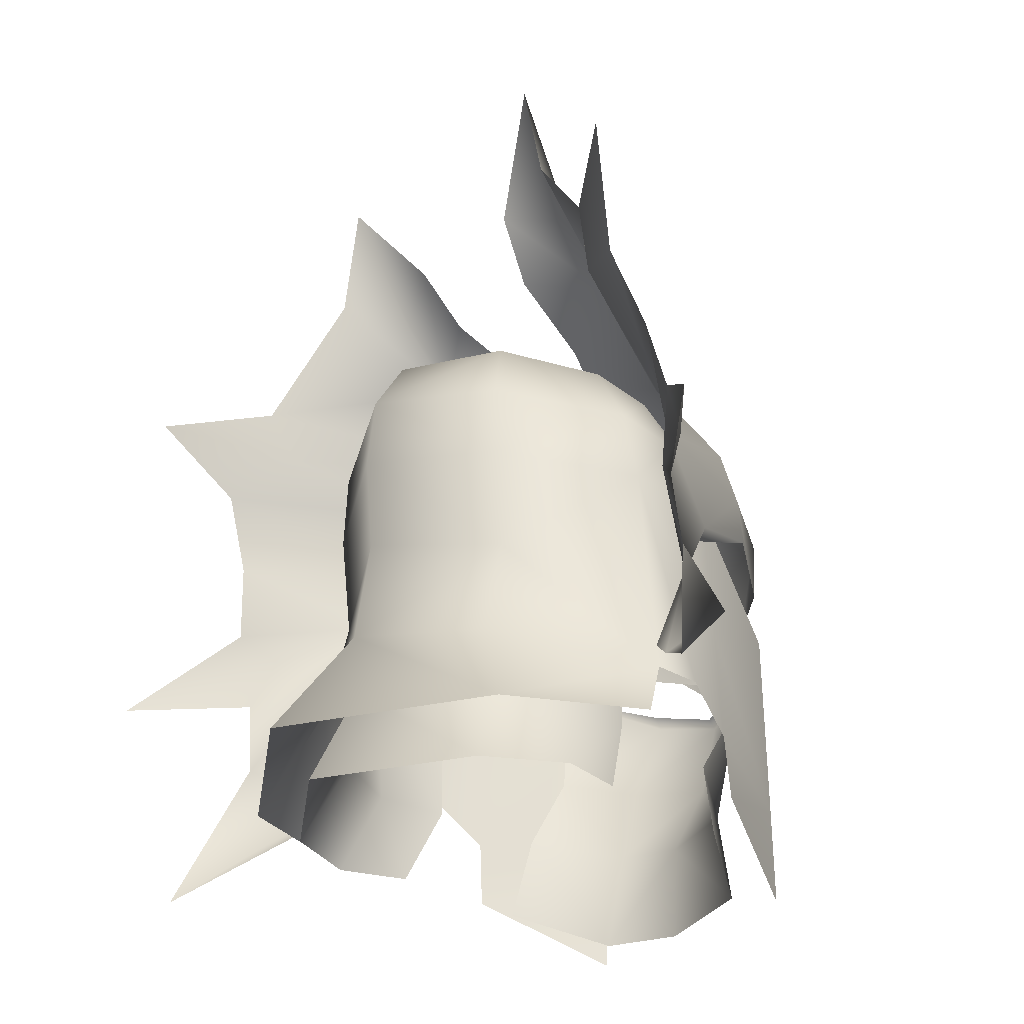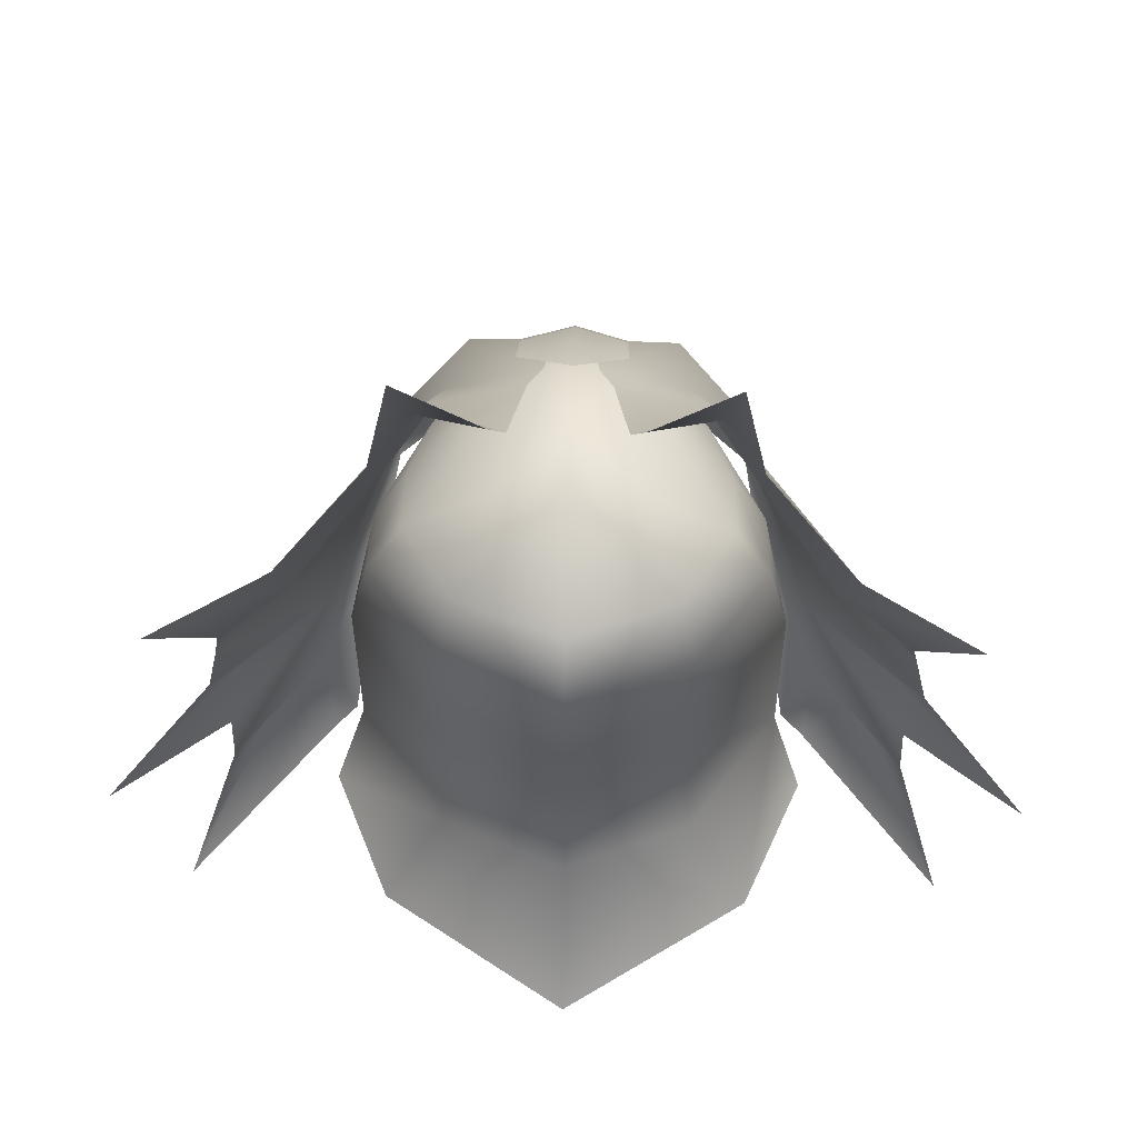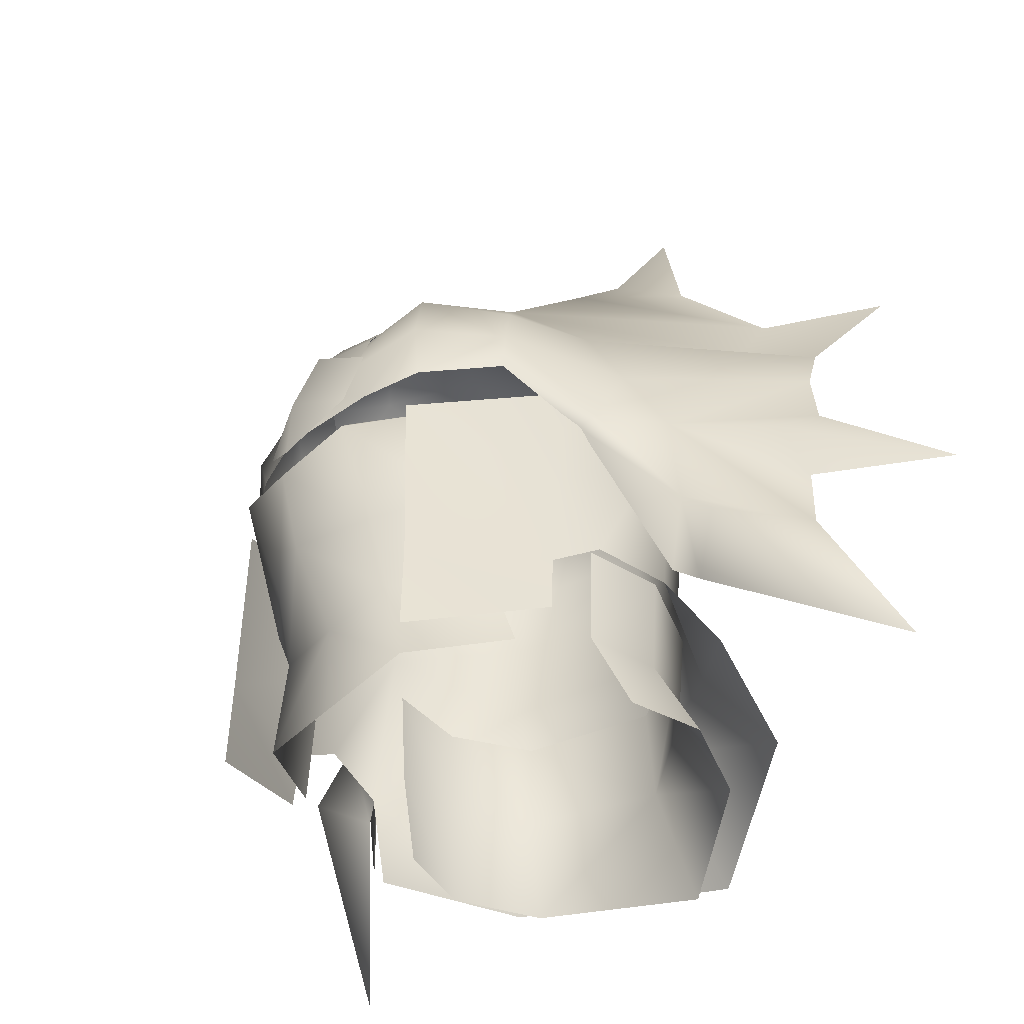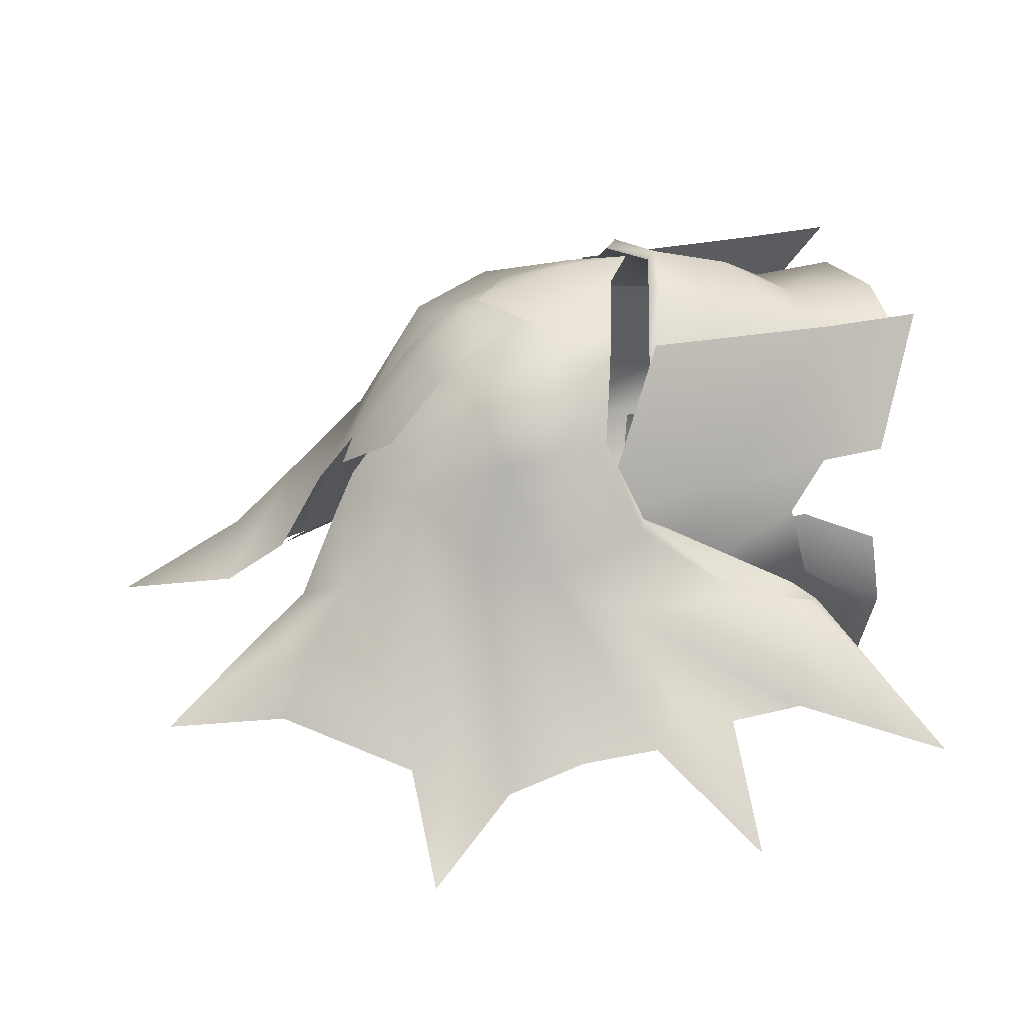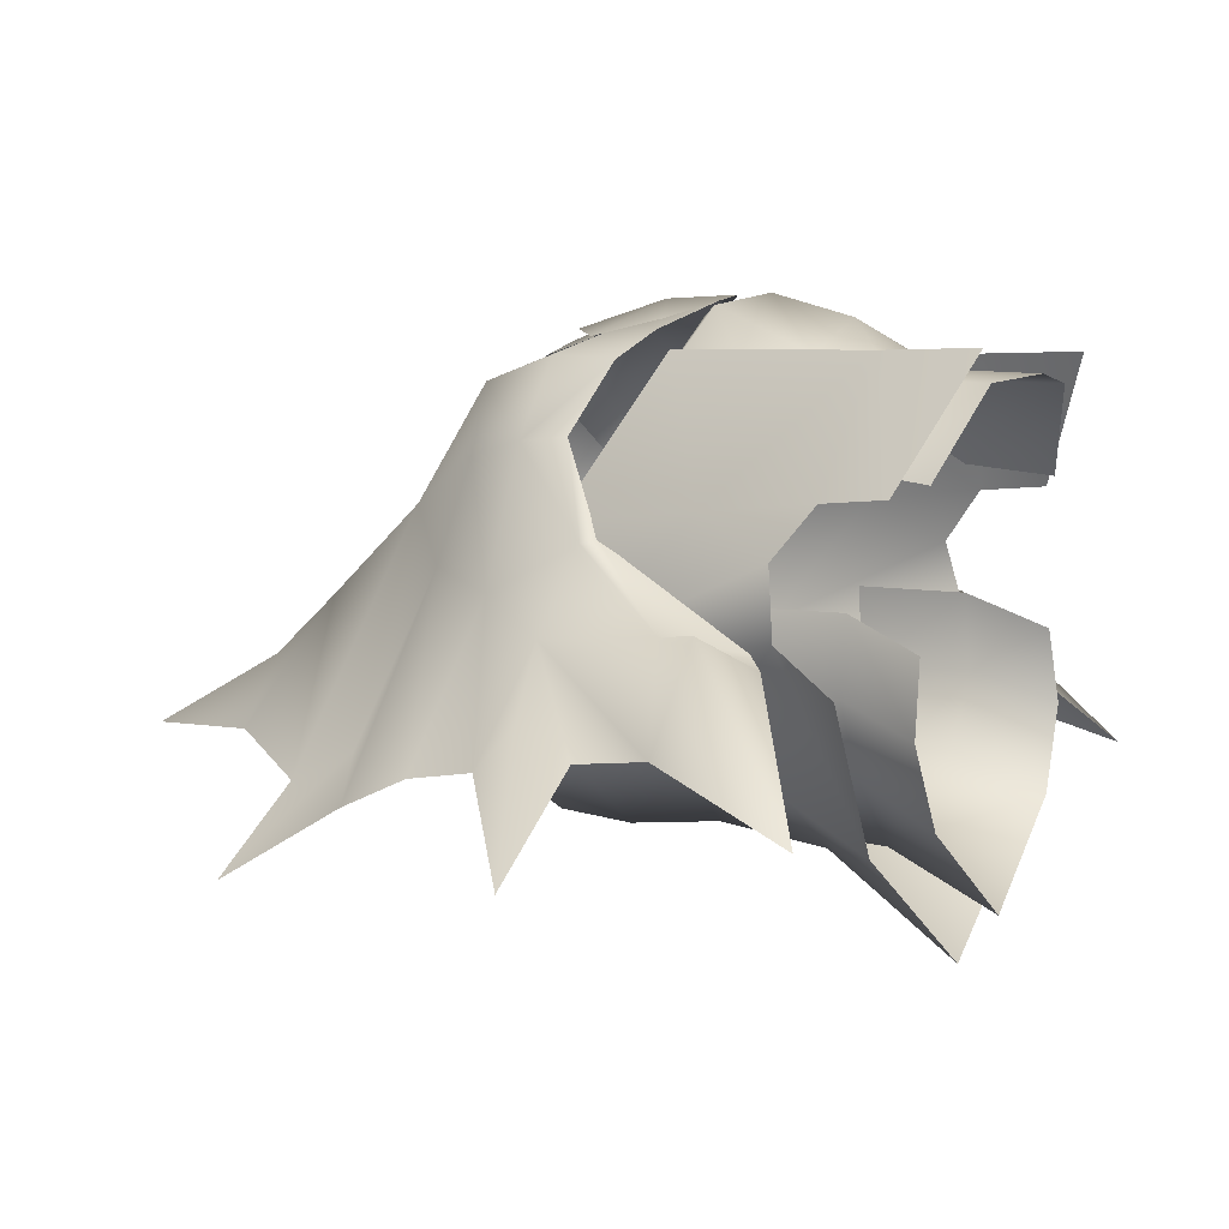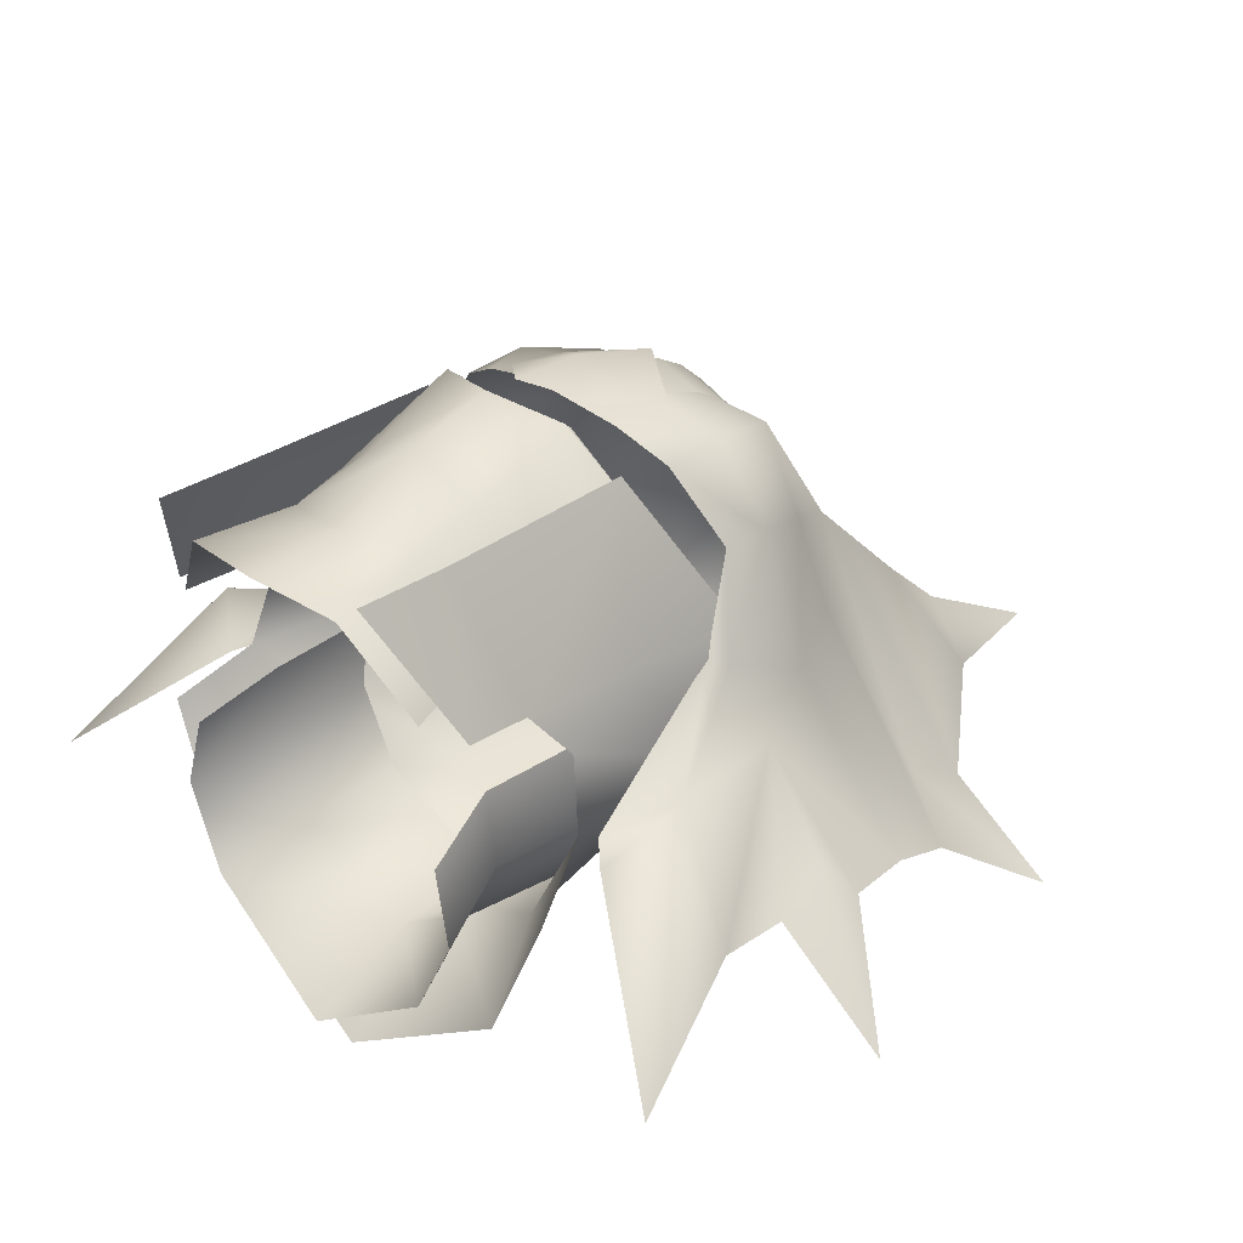
<metadata>
{"format":"obj","ext":"obj","renderer":"f3d","projection":"perspective","resolution":1024,"background":"white","views":[{"elev":-30.4,"azim":-131.3,"up":"+Y"},{"elev":55.7,"azim":-178.7,"up":"+Y"},{"elev":-46.8,"azim":47.8,"up":"+Y"},{"elev":29.9,"azim":-107.0,"up":"+Z"},{"elev":4.6,"azim":-61.3,"up":"+Z"},{"elev":31.5,"azim":44.8,"up":"+Z"}]}
</metadata>
<code>
g mesh00
v 8.223 26.81 -5.648
v 6.969 30.57 -4.241
v 7.373 26.97 -2.298
v 6.743 35.8 -0.6891
v 6.472 30.55 -0.7922
v 7.236 35.8 -4.377
v -7.373 26.97 -2.298
v -6.472 30.55 -0.7922
v -8.223 26.81 -5.648
v -6.969 30.57 -4.241
v -6.376 26.65 -9.464
v -5.134 30.59 -7.69
v -0.005097 31.41 -11.26
v 5.134 30.59 -7.69
v 6.376 26.65 -9.464
v -0.00892 26.37 -13.77
v 5.373 35.81 -8.065
v -6.743 35.8 -0.6891
v -7.236 35.8 -4.377
v -5.373 35.81 -8.065
v 0 36.29 -10.88
f 1 2 3
f 4 5 6
f 7 8 9
f 9 8 10
f 9 10 11
f 11 10 12
f 11 12 13
f 2 1 14
f 14 1 15
f 14 15 13
f 13 15 16
f 13 16 11
f 13 17 14
f 14 17 6
f 14 6 2
f 2 6 5
f 2 5 3
f 8 18 10
f 10 18 19
f 10 19 12
f 12 19 20
f 12 20 13
f 13 20 21
f 13 21 17
v -15.2 40.85 -5.078
v -20.88 38.33 -10.6
v -15.69 38.02 -6.307
v 11.67 50.99 -7.076
v 17.28 53.83 -11.94
v 12.27 53.62 -8.396
v 0 33.1 11.2
v -3.251 33.5 9.6
v -3.4 29.8 8.6
v -0.8965 49.16 7.957
v -4.925 48.32 8.523
v -0.5212 47.11 9.535
v -9.312 32.65 1.304
v -10.05 41.88 -2.775
v -10.15 32.07 -1.88
v -0.07328 52 5.503
v 2.538 51.84 4.712
v -0.07901 53.84 2.675
v -4.954 49.72 -6.982
v 0 52.69 -2.853
v 0 50.12 -9.138
v -4.3 25.3 8.4
v -6.136 30.5 4.9
v -7.1 26.7 4.4
v 3.678 40.64 10.7
v 0.1459 43.41 11.25
v 0.1032 39.44 12
v -5.55 51.47 3.176
v -1.234 53.58 2.662
v -1.869 54.68 0.9006
v -2.512 49.42 7.565
v -2.512 48.1 8.783
v -0.03504 48.35 9.434
v -5.728 38.23 -7.554
v -10.15 32.07 -1.88
v -10.05 41.88 -2.775
v 9.733 45.47 -0.3365
v 8.347 48.76 0.6305
v 7.793 47.33 5.384
v 5.55 51.47 3.176
v 4.038 48.94 6.897
v 6.421 47.59 4.161
v 3.197 51.14 3.907
v -3.15 51.17 3.907
v -6.272 47.65 4.162
v -3.944 48.97 6.898
v -3.246 59.6 -5.264
v -6.476 58.42 -3.665
v -6.334 55.41 -0.9094
v -14.89 49.35 -8.926
v -11.46 50.99 -7.076
v -17.28 53.83 -11.94
v -12.27 53.62 -8.396
v -8.04 59.13 -6.963
v -6.476 58.42 -3.665
v -6.926 64.67 -7.076
v -3.246 59.6 -5.264
v -13.85 33.65 -1.279
v -11.5 31.93 -2.789
v -11.76 36.31 -1.602
v -16.21 42.17 -6.855
v -11.5 31.93 -2.789
v -13.85 33.65 -1.279
v -18.15 27.39 -8.593
v -15.91 34.52 -5.965
v -10.94 42.33 -2.001
v -15.69 38.02 -6.307
v -15.91 34.52 -5.965
v 6.334 55.41 -0.9094
v 1.869 54.68 0.9006
v 8.213 44.73 6.018
v 4.925 48.32 8.523
v 5.848 44.45 9.641
v 14.89 49.35 -8.926
v 8.04 59.13 -6.963
v 6.926 64.67 -7.076
v 6.476 58.42 -3.665
v 3.246 59.6 -5.264
v 6.476 58.42 -3.665
v 3.246 59.6 -5.264
v 2.591 56.75 -3.271
v 11.76 36.31 -1.602
v 11.5 31.93 -2.789
v 13.85 33.65 -1.279
v 16.21 42.17 -6.855
v 15.2 40.85 -5.078
v 20.88 38.33 -10.6
v 15.69 38.02 -6.307
v 11.5 31.93 -2.789
v 18.44 27.39 -8.593
v 13.85 33.65 -1.279
v 15.91 34.52 -5.965
v 15.91 34.52 -5.965
v 15.69 38.02 -6.307
v 10.94 42.33 -2.001
v 15.2 40.85 -5.078
v -2.538 51.84 4.712
v -0.07009 49.66 8.272
v -2.51 46.68 9.656
v -2.545 44.41 10.39
v 0 46.85 10.29
v 0 44.41 11.19
v 2.541 44.44 10.39
v 0 46.85 10.29
v 2.514 46.68 9.655
v 2.499 48.1 8.783
v 3.4 38 11.7
v 3.3 38.5 11.3
v 0 37 12.3
v 4.3 25.3 8.4
v 7.1 26.7 4.4
v 6.136 30.5 4.9
v 0 37.4 11.9
v -3.3 38.5 11.3
v -3.4 38 11.7
v -6.468 39.5 7.82
v -6.278 34.4 7.3
v 3.251 33.5 9.6
v 1.234 53.58 2.662
v 0.8965 49.16 7.957
v 0.5212 47.11 9.535
v 10.15 32.07 -1.88
v 10.05 41.88 -2.775
v 9.313 32.65 1.304
v 8.822 36.1 3.272
v 8.737 30.79 3.662
v 5.728 38.23 -7.554
v 5.917 33.35 -8.699
v -0.005735 34.21 -11.56
v 8.736 28.46 -10.3
v -0.01211 28.17 -16
v -8.736 28.46 -10.3
v -5.917 33.35 -8.699
v -9.733 45.47 -0.3365
v -7.793 47.33 5.384
v -8.347 48.76 0.6305
v -9.159 45.73 -2.741
v -5.726 46.59 -7.949
v -5.935 43.07 -7.974
v -0.003823 47.42 -10.77
v -0.002549 43.84 -11.17
v -9.159 45.73 -2.741
v -7.41 48.97 -2.697
v -2.967 44.25 10.45
v -2.619 40.9 11.18
v 0.001274 42.09 12.13
v 0.003186 38.6 12.23
v 2.687 40.93 11.18
v 8.969 45.43 0.6046
v 9.159 45.73 -2.741
v 7.359 48.56 0.5108
v 7.41 48.97 -2.706
v -8.213 44.73 6.018
v -5.848 44.45 9.641
v -0.1459 43.41 11.25
v 3.042 44.27 10.45
v 0 46.5 10.86
v -9.159 45.73 -2.741
v -7.359 48.56 0.5108
v -8.969 45.43 0.6046
v 8.969 45.43 0.6046
v 10.05 41.88 -2.775
v 9.159 45.73 -2.741
v -2.591 56.75 -3.271
v -8.737 30.79 3.662
v -8.829 27.7 3.879
v -5.907 29.57 9.717
v -5.902 25.03 9.777
v -5.681 38.95 9.834
v -8.822 36.1 3.272
v -8.9 42.65 2.69
v -8.969 45.43 0.6046
v -8.737 30.79 3.662
v -8.04 59.13 -6.963
v -12.27 53.62 -8.396
v -11.46 50.99 -7.076
v -14.89 49.35 -8.926
v -15.5 45.74 -7.413
v -16.21 42.17 -6.855
v -15.2 40.85 -5.078
v 2.484 49.41 7.555
v -0.03504 48.35 9.434
v 0 24.7 8.8
v 0 29.3 9
v 3.4 29.8 8.6
v 6.278 34.4 7.3
v 5.726 46.59 -7.949
v 5.935 43.07 -7.974
v 10.15 32.07 -1.88
v 11.48 28.8 -3.824
v -8.969 45.43 0.6046
v 0 39.39 -10.76
v -3.388 51.75 -2.8
v -0.07901 52.69 0.8512
v -0.02612 50.89 6.507
v 0 49.39 7.873
v 4.954 49.72 -6.982
v 3.388 51.75 -2.8
v 8.969 45.43 0.6046
v 7.212 44.19 4.595
v -8.969 45.43 0.6046
v -7.212 44.19 4.595
v 5.902 25.03 9.777
v 8.838 27.7 3.875
v 5.907 29.57 9.717
v 8.737 30.79 3.662
v 5.681 38.95 9.834
v 8.88 42.65 2.69
v 8.969 45.43 0.6046
v 16.21 42.17 -6.855
v 15.5 45.74 -7.413
v 14.89 49.35 -8.926
v 11.67 50.99 -7.076
v 12.27 53.62 -8.396
v 8.04 59.13 -6.963
v 9.86 40.91 1.868
v 6.468 39.5 7.82
v 3.3 38.5 11.3
v 5.924 41.42 9.404
v 8.269 42.37 6.209
v 8.989 40.56 2.043
v 10.38 32.94 -2.23
v -9.86 40.91 1.868
v 7.41 48.97 -2.706
v -11.48 28.8 -3.824
v -0.1032 39.44 12
v -3.678 40.64 10.7
v -5.924 41.42 9.404
v -8.269 42.37 6.209
v -8.989 40.56 2.043
v -10.38 32.94 -2.23
f 22 23 24
f 25 26 27
f 28 29 30
f 31 32 33
f 34 35 36
f 37 38 39
f 40 41 42
f 43 44 45
f 46 47 48
f 49 50 51
f 52 53 54
f 55 56 57
f 58 59 60
f 60 59 61
f 62 63 64
f 65 66 67
f 68 69 70
f 71 72 73
f 73 72 74
f 75 76 77
f 77 76 78
f 79 80 81
f 23 22 82
f 83 84 85
f 85 84 86
f 87 88 89
f 61 90 91
f 92 93 94
f 94 93 47
f 26 25 95
f 96 97 98
f 98 97 99
f 100 101 90
f 90 101 102
f 90 102 91
f 103 104 105
f 106 107 108
f 108 107 109
f 110 111 112
f 112 111 113
f 114 115 116
f 116 115 117
f 39 118 37
f 37 118 52
f 37 52 119
f 119 52 54
f 120 121 122
f 122 121 123
f 123 124 125
f 125 124 126
f 125 126 127
f 128 129 130
f 131 132 133
f 134 135 136
f 136 135 137
f 136 137 138
f 29 28 130
f 130 28 139
f 130 139 128
f 32 31 50
f 140 141 93
f 93 141 142
f 93 142 47
f 143 144 145
f 145 144 146
f 145 146 147
f 148 149 150
f 150 149 151
f 151 152 150
f 150 152 153
f 150 153 154
f 155 156 157
f 157 156 49
f 158 159 160
f 160 159 161
f 160 161 162
f 40 163 164
f 165 166 167
f 167 166 168
f 167 168 169
f 170 171 172
f 172 171 173
f 174 175 32
f 32 175 176
f 32 176 33
f 169 177 167
f 167 177 178
f 167 178 165
f 164 179 180
f 180 179 181
f 182 183 184
f 49 51 70
f 70 51 185
f 70 185 68
f 186 187 188
f 188 187 189
f 188 190 191
f 191 190 192
f 191 192 35
f 35 192 193
f 35 34 191
f 191 34 194
f 191 194 188
f 69 195 70
f 70 195 196
f 70 196 49
f 49 196 197
f 49 197 157
f 197 198 157
f 157 198 199
f 157 199 155
f 155 199 200
f 155 200 87
f 87 200 201
f 87 201 88
f 38 37 202
f 202 37 119
f 202 119 127
f 127 119 203
f 127 203 125
f 125 203 53
f 125 53 120
f 43 204 205
f 205 204 131
f 205 131 206
f 206 131 133
f 206 133 207
f 44 30 138
f 138 30 29
f 138 29 136
f 136 29 130
f 136 130 134
f 134 130 129
f 208 184 209
f 209 184 183
f 209 183 148
f 148 183 210
f 148 210 149
f 149 210 211
f 149 211 151
f 212 158 57
f 57 158 160
f 57 160 55
f 55 160 162
f 55 162 213
f 41 214 215
f 215 214 65
f 215 65 216
f 216 65 67
f 216 67 217
f 218 219 173
f 173 219 64
f 173 64 172
f 172 64 63
f 172 63 220
f 220 63 221
f 41 40 214
f 214 40 164
f 214 164 65
f 65 164 180
f 65 180 66
f 66 180 222
f 66 222 223
f 224 225 226
f 226 225 227
f 226 227 228
f 228 227 146
f 228 146 229
f 229 146 144
f 229 144 230
f 117 231 116
f 116 231 232
f 116 232 58
f 58 232 233
f 58 233 59
f 59 233 234
f 59 234 61
f 61 234 235
f 61 235 90
f 90 235 236
f 90 236 100
f 91 140 61
f 61 140 93
f 61 93 60
f 60 93 92
f 60 92 58
f 58 92 237
f 58 237 116
f 116 237 103
f 116 103 114
f 114 103 105
f 44 43 30
f 30 43 205
f 30 205 28
f 28 205 206
f 28 206 139
f 139 206 207
f 139 207 128
f 128 207 238
f 128 238 239
f 47 46 94
f 94 46 240
f 94 240 92
f 92 240 241
f 92 241 237
f 237 241 242
f 237 242 103
f 103 242 243
f 103 243 104
f 50 49 32
f 32 49 156
f 32 156 174
f 174 156 155
f 174 155 244
f 244 155 87
f 244 87 81
f 81 87 89
f 81 89 79
f 245 184 218
f 218 184 208
f 218 208 161
f 161 208 209
f 161 209 162
f 162 209 148
f 162 148 213
f 213 148 150
f 213 150 55
f 55 150 154
f 55 154 56
f 56 154 153
f 56 153 246
f 217 62 216
f 216 62 64
f 216 64 215
f 215 64 219
f 215 219 41
f 41 219 218
f 41 218 42
f 42 218 161
f 42 161 40
f 40 161 159
f 40 159 163
f 247 176 248
f 248 176 175
f 248 175 249
f 249 175 174
f 249 174 250
f 250 174 244
f 250 244 251
f 251 244 81
f 251 81 252
f 252 81 80

</code>
